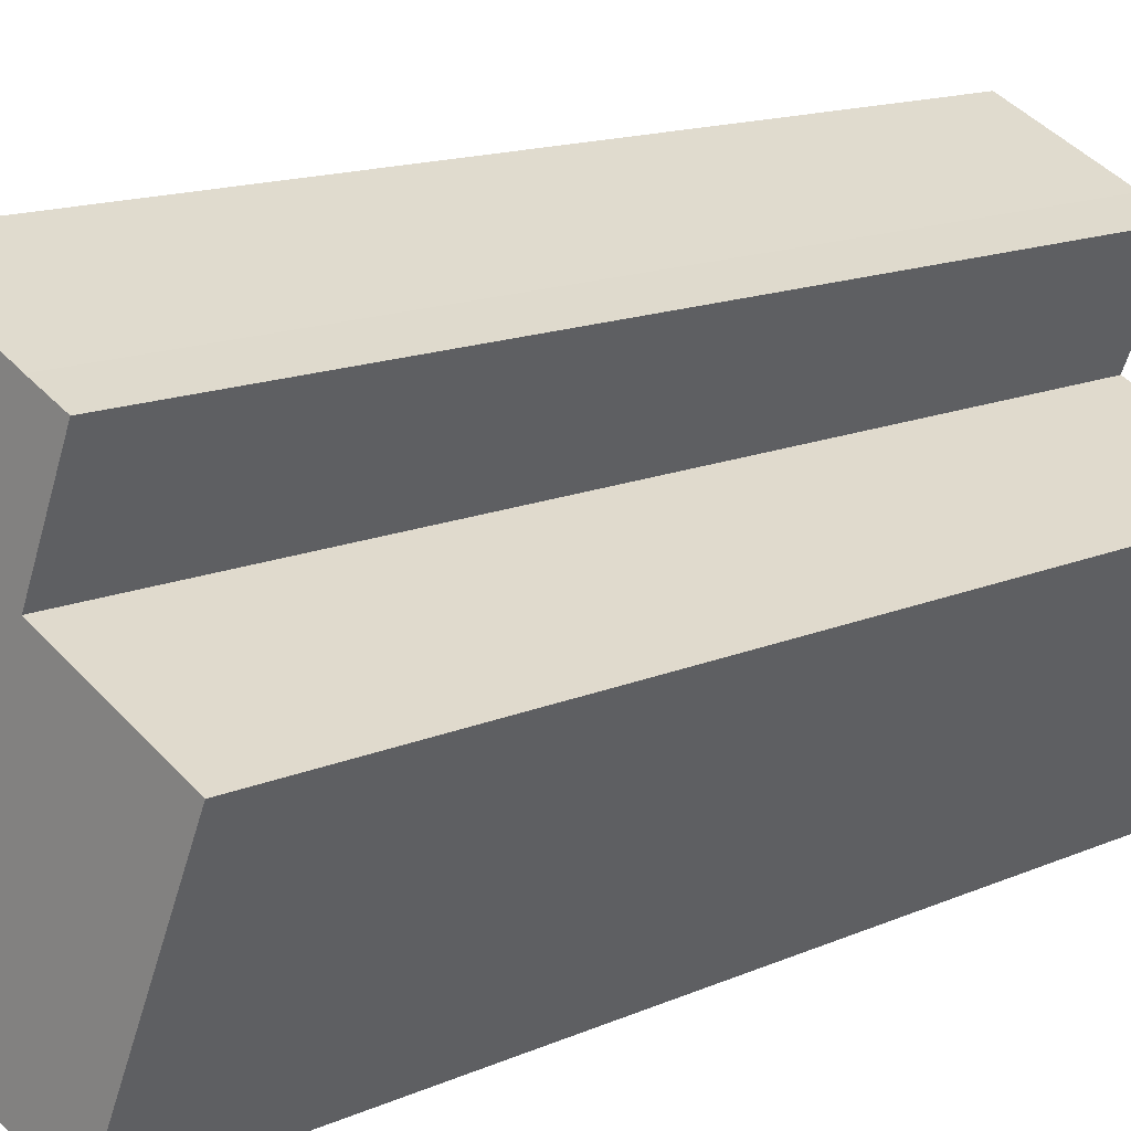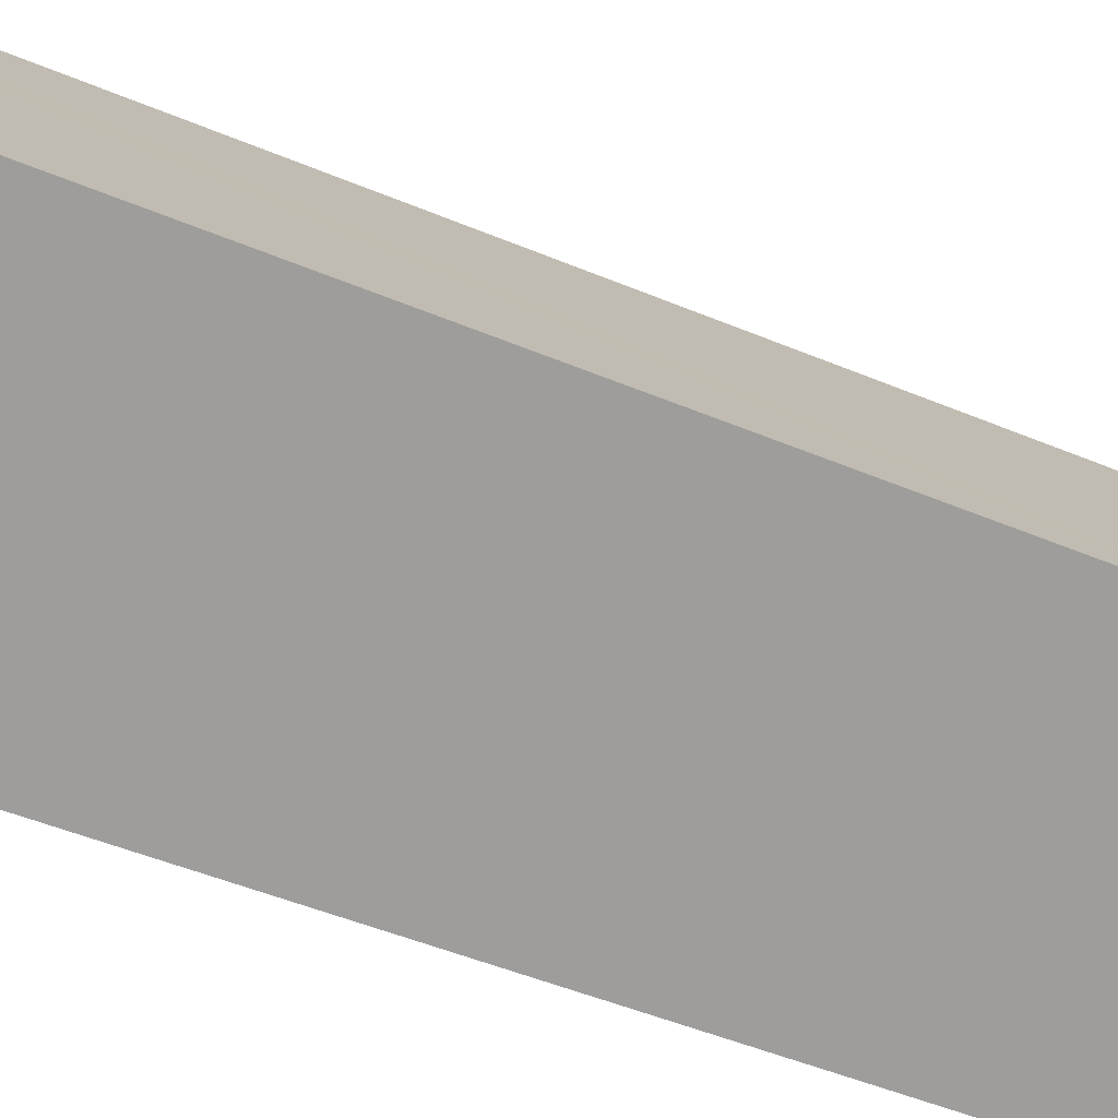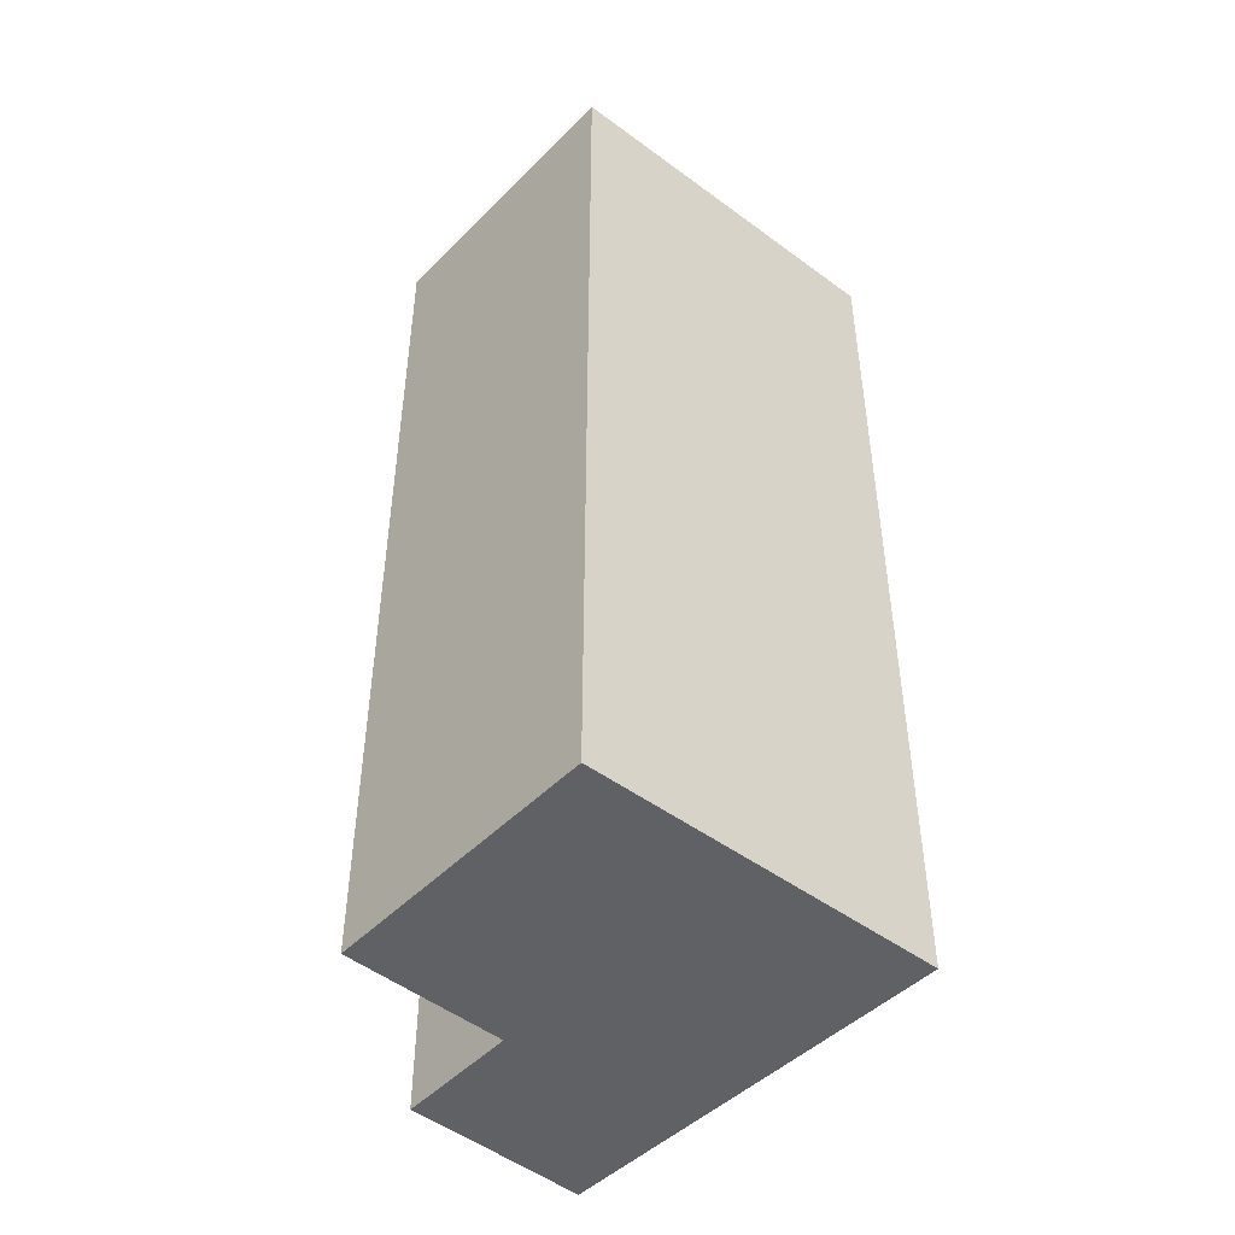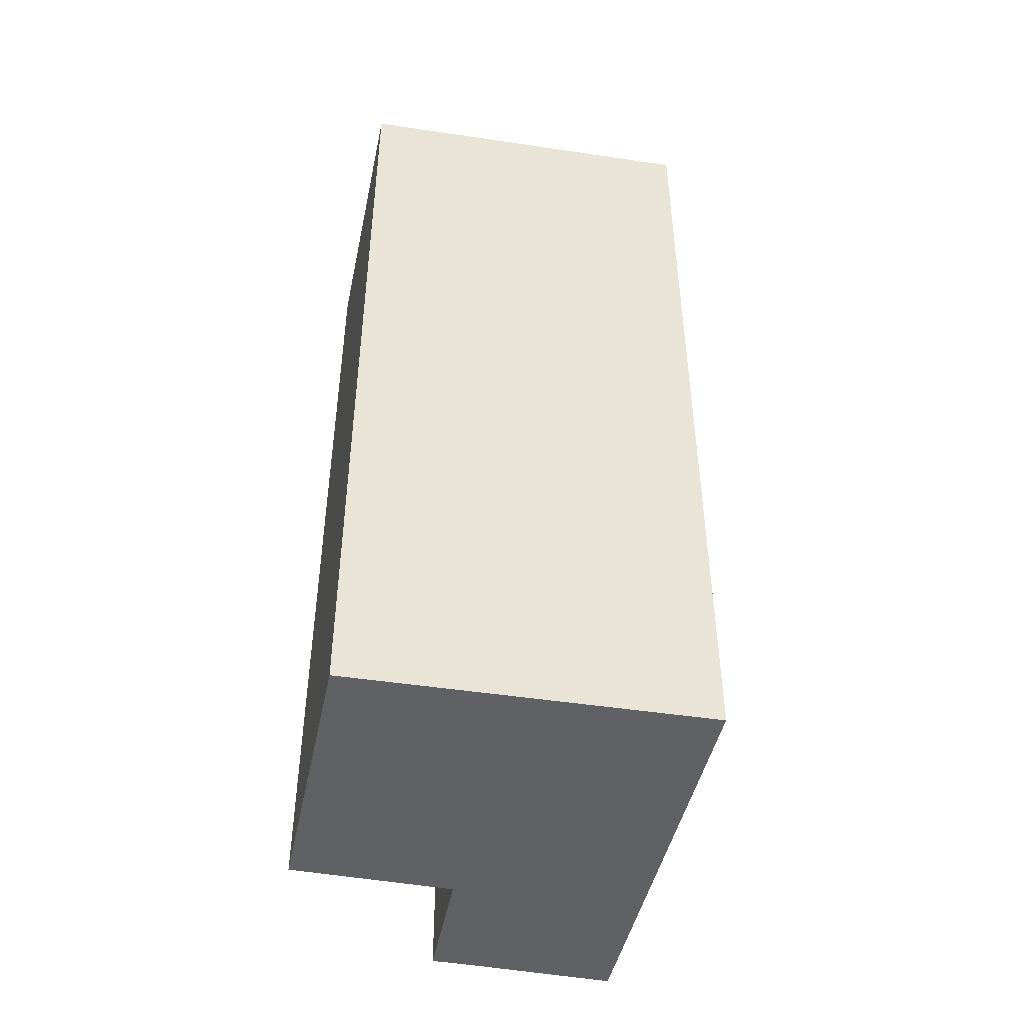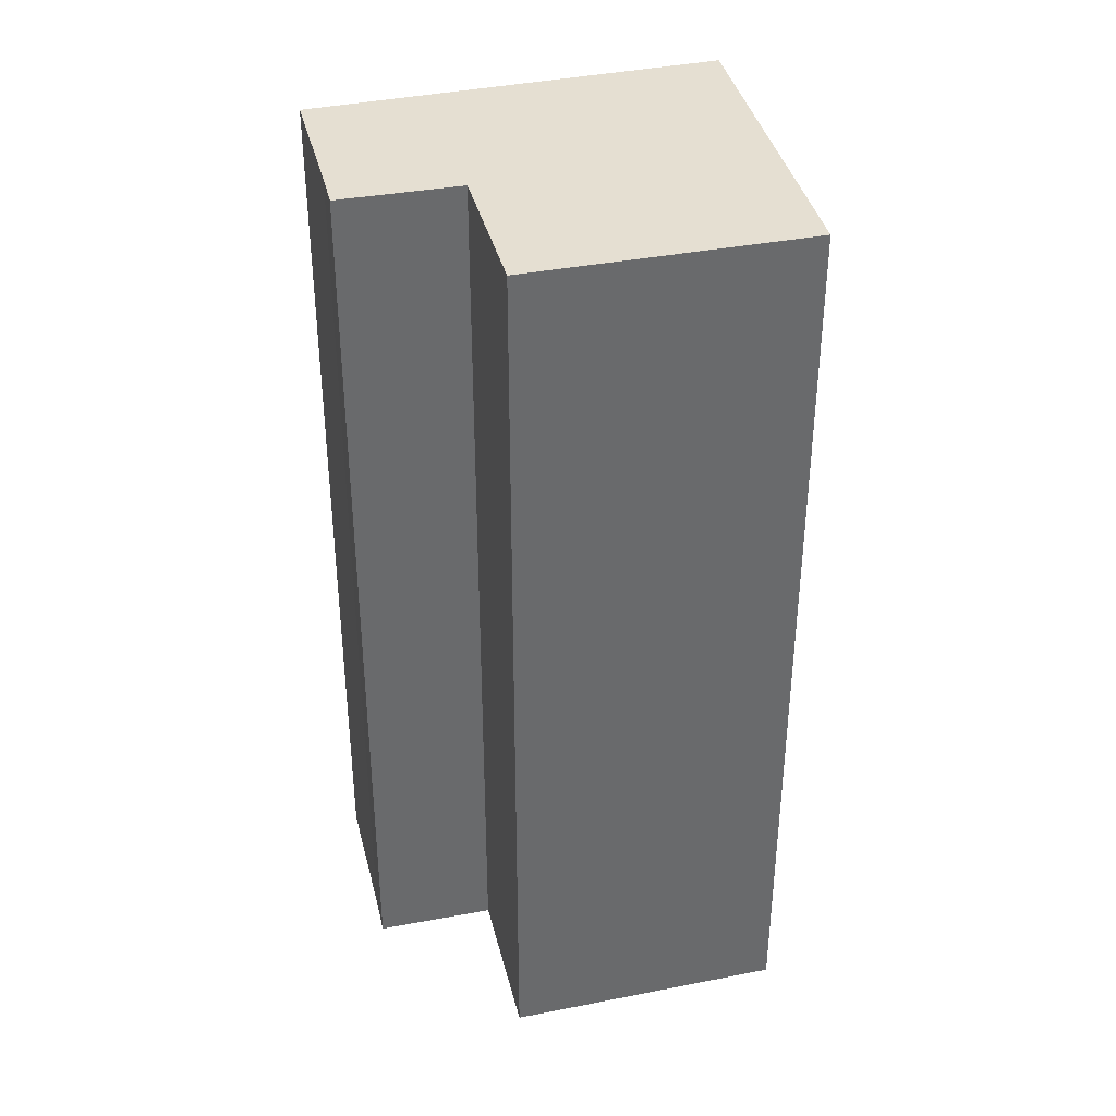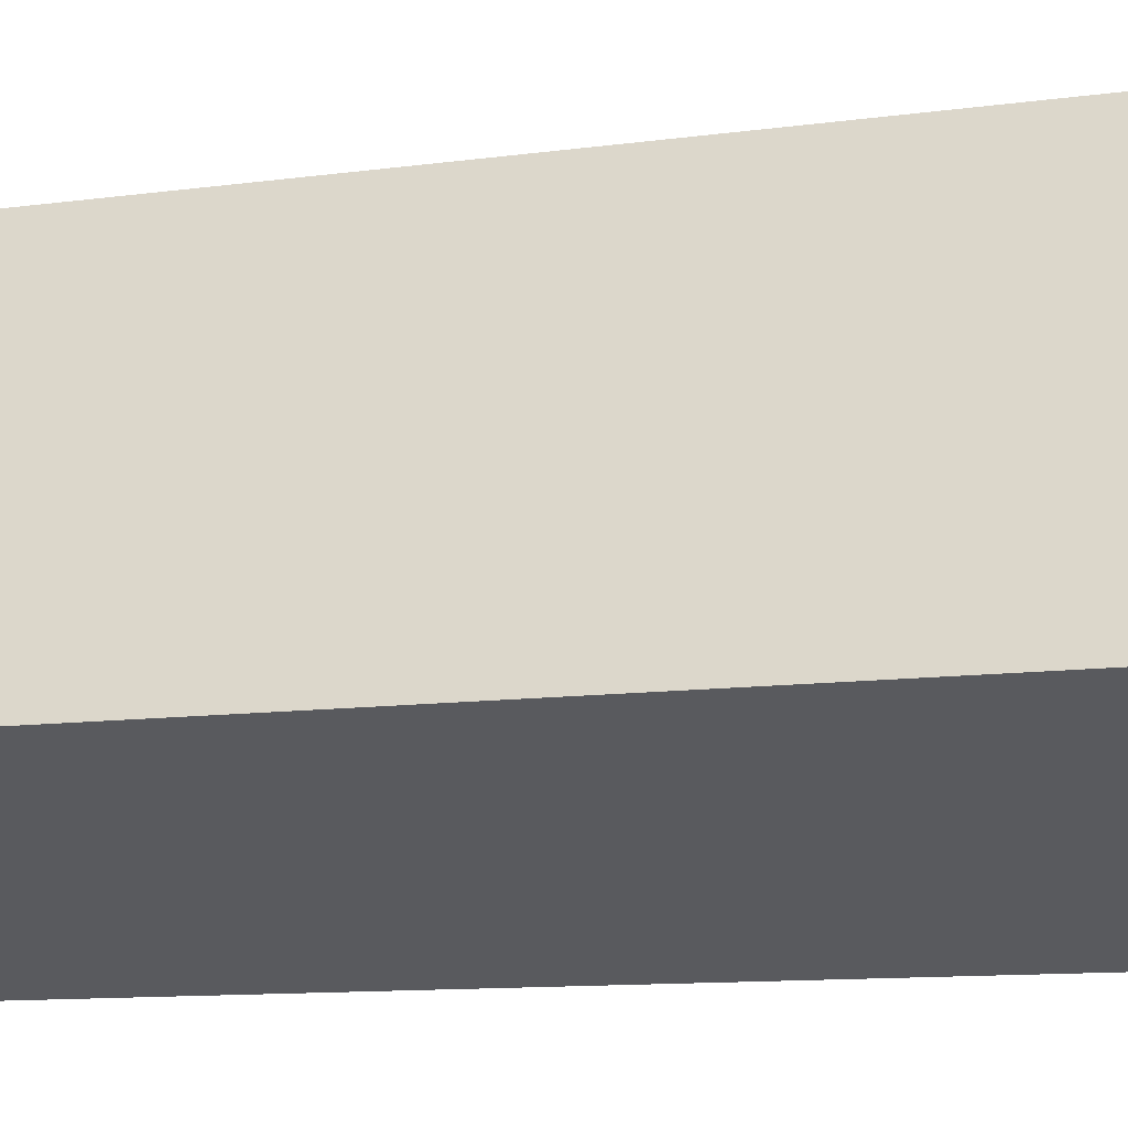
<metadata>
{"format":"obj","ext":"obj","renderer":"f3d","projection":"perspective","resolution":1024,"background":"white","views":[{"elev":14.2,"azim":46.0,"up":"+Z"},{"elev":-50.1,"azim":-114.6,"up":"+Z"},{"elev":-48.1,"azim":162.2,"up":"+Y"},{"elev":-47.8,"azim":-167.7,"up":"+Y"},{"elev":37.5,"azim":99.9,"up":"+Y"},{"elev":-11.1,"azim":-71.3,"up":"+Z"}]}
</metadata>
<code>
v  7.114 21.33 7.334
v  2.898 21.33 6.132
v  4.095 21.33 8.665
v  7.992 21.33 6.965
v  7.893 21.33 6.736
v  6.936 21.33 4.513
v  2.504 21.33 5.298
v  6.875 21.33 4.372
v  7.02 21.33 4.309
v  10.32 21.33 2.877
v  7.67 21.33 -3.075
v  0 21.33 1.306e-15
v  4.19 21.33 -1.68
v  0 0 0
v  2.504 -3.244e-16 5.298
v  4.095 -5.306e-16 8.665
v  2.898 -3.755e-16 6.132
v  7.114 -4.491e-16 7.334
v  7.992 -4.265e-16 6.965
v  6.875 -2.677e-16 4.372
v  10.32 -1.762e-16 2.877
v  7.02 -2.638e-16 4.309
v  7.893 -4.125e-16 6.736
v  6.936 -2.763e-16 4.513
v  7.67 1.883e-16 -3.075
v  4.19 1.029e-16 -1.68
g defaultobject
f 1 2 3
f 2 1 4
f 2 4 5
f 2 5 6
f 2 6 7
f 7 6 8
f 7 8 9
f 7 9 10
f 7 10 11
f 7 11 12
f 12 11 13
f 14 7 12
f 7 14 2
f 2 14 3
f 3 14 15
f 3 15 16
f 16 15 17
f 16 1 3
f 1 16 18
f 18 4 1
f 4 18 19
f 20 9 8
f 9 20 10
f 10 20 21
f 21 20 22
f 19 5 4
f 5 19 6
f 6 19 8
f 8 19 23
f 8 23 24
f 8 24 20
f 21 11 10
f 11 21 25
f 13 14 12
f 14 13 11
f 14 11 26
f 26 11 25
f 21 26 25
f 26 21 14
f 14 21 15
f 15 21 22
f 15 22 20
f 15 20 17
f 17 20 24
f 17 24 23
f 17 23 16
f 16 23 18
f 18 23 19

</code>
